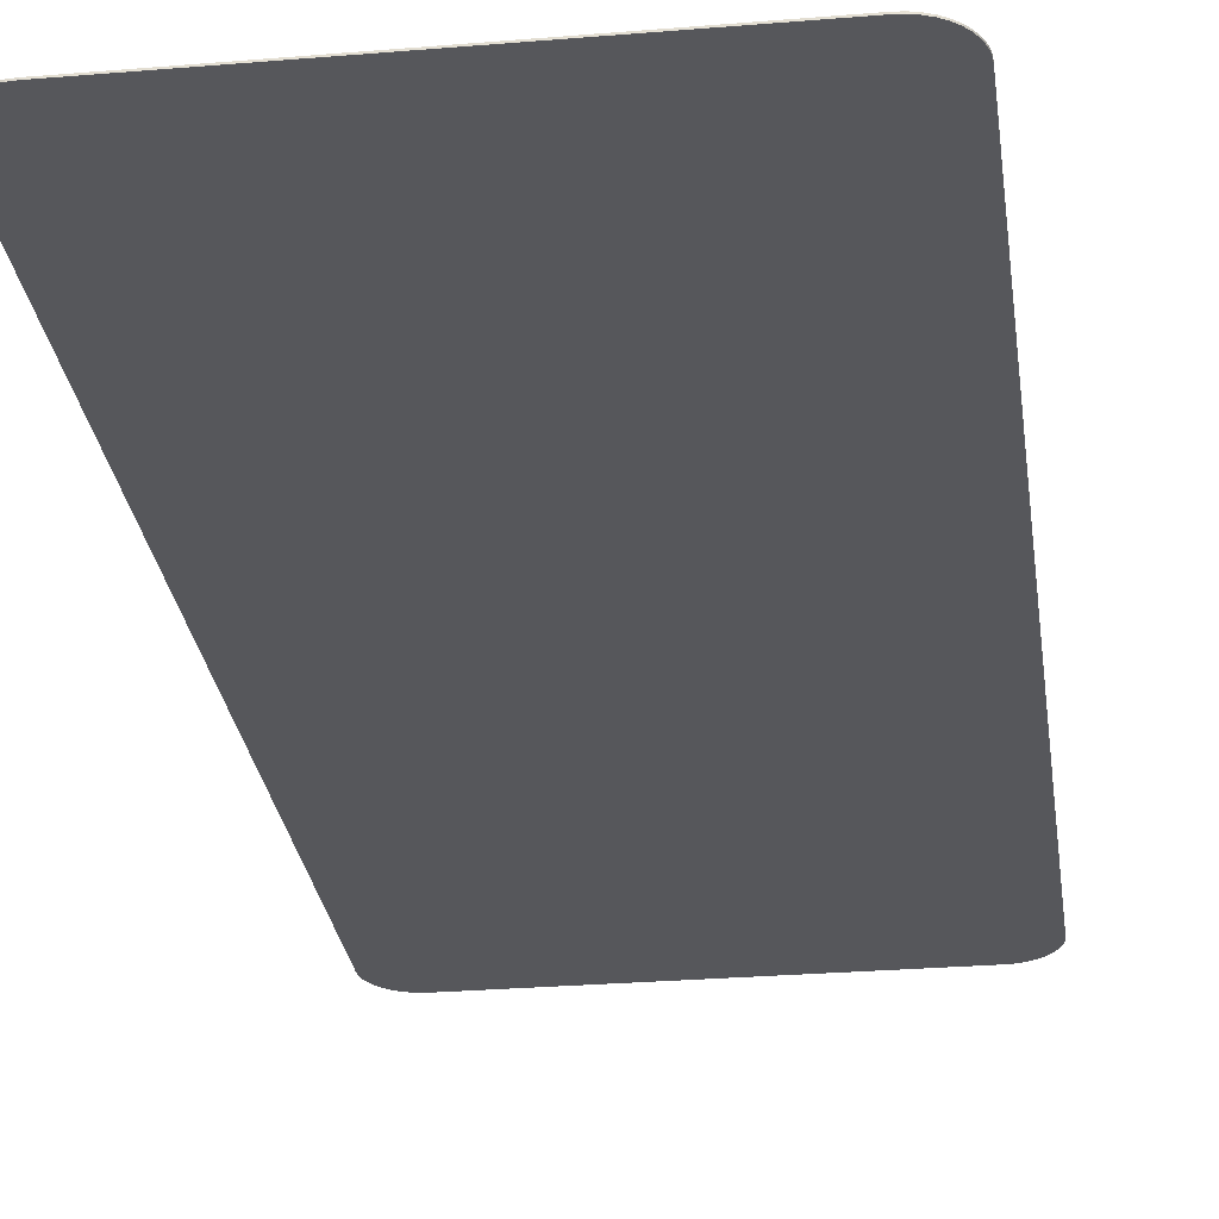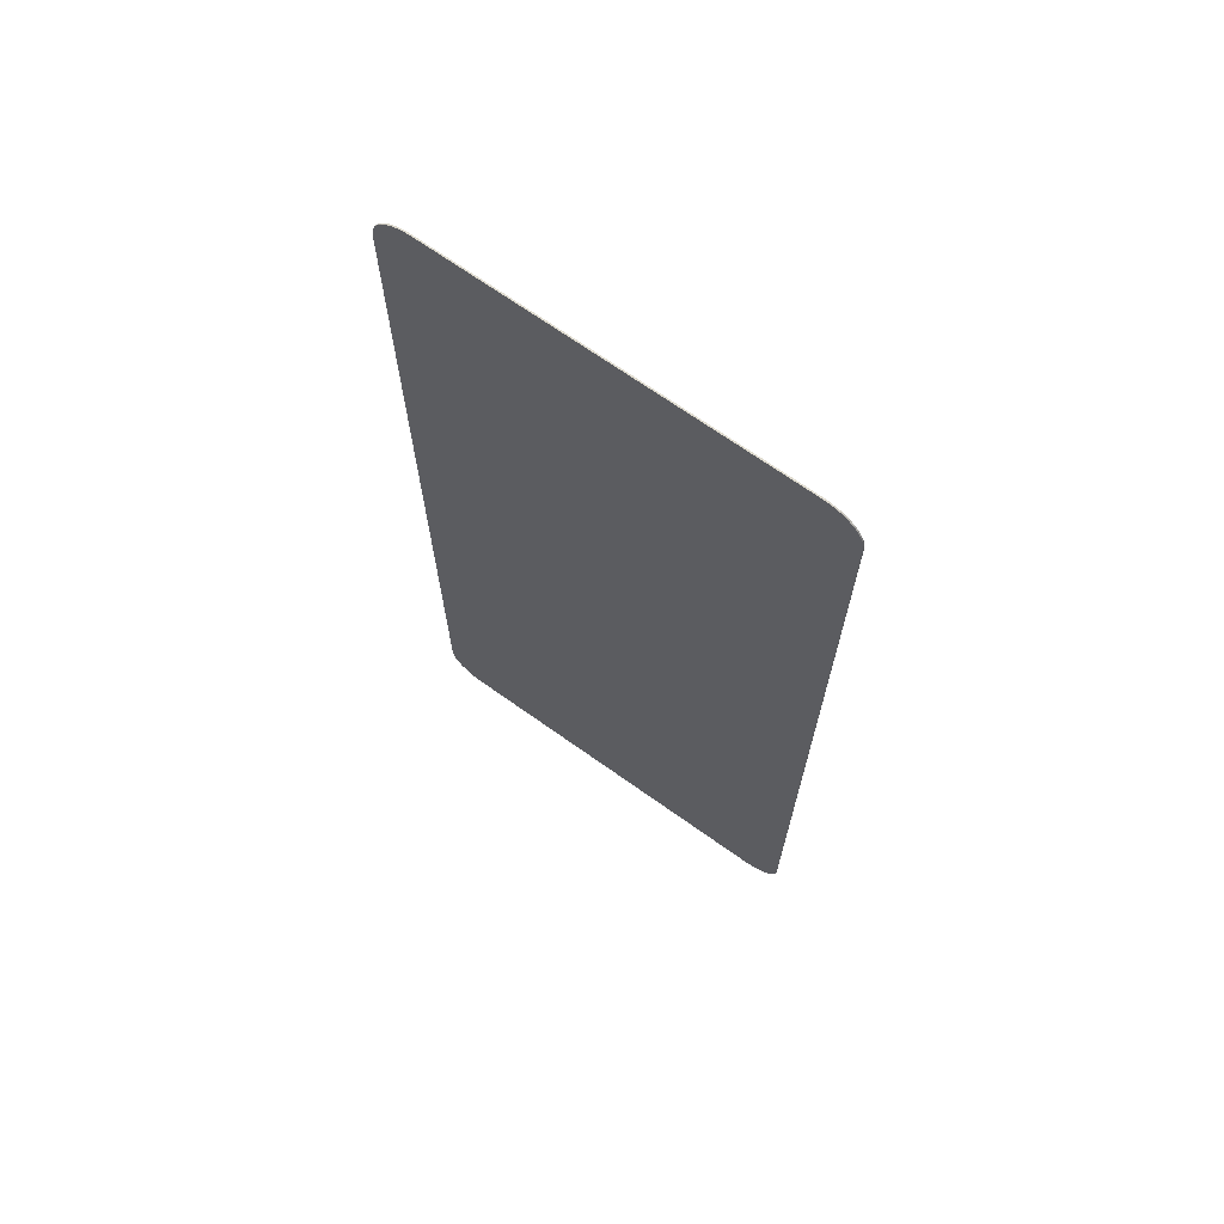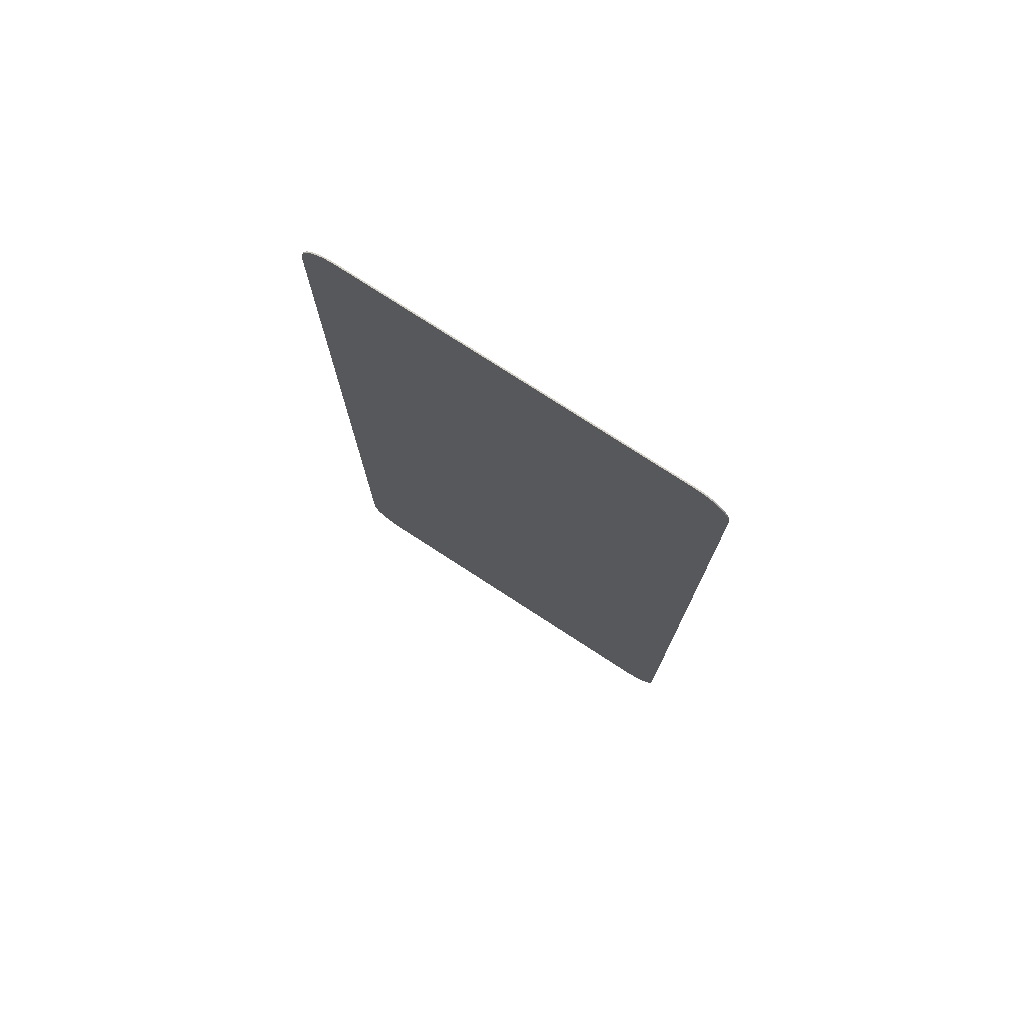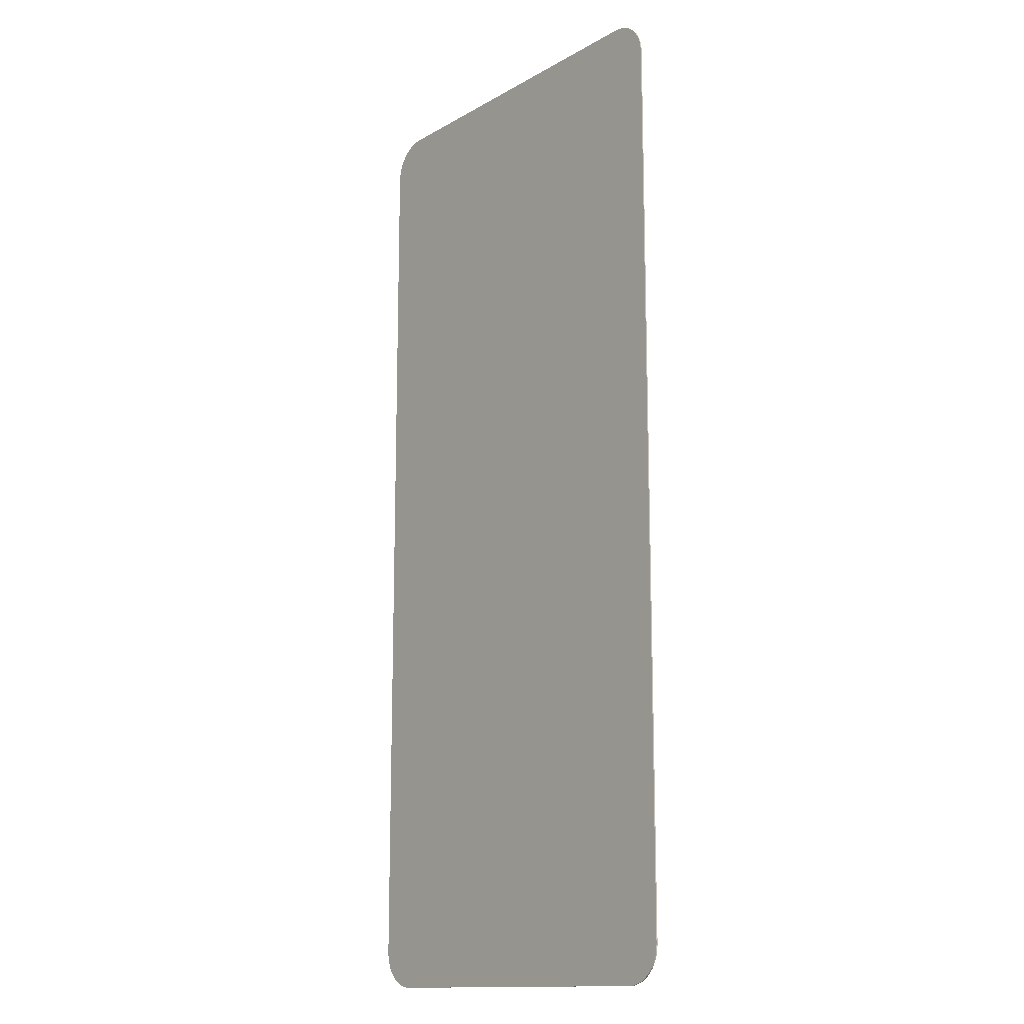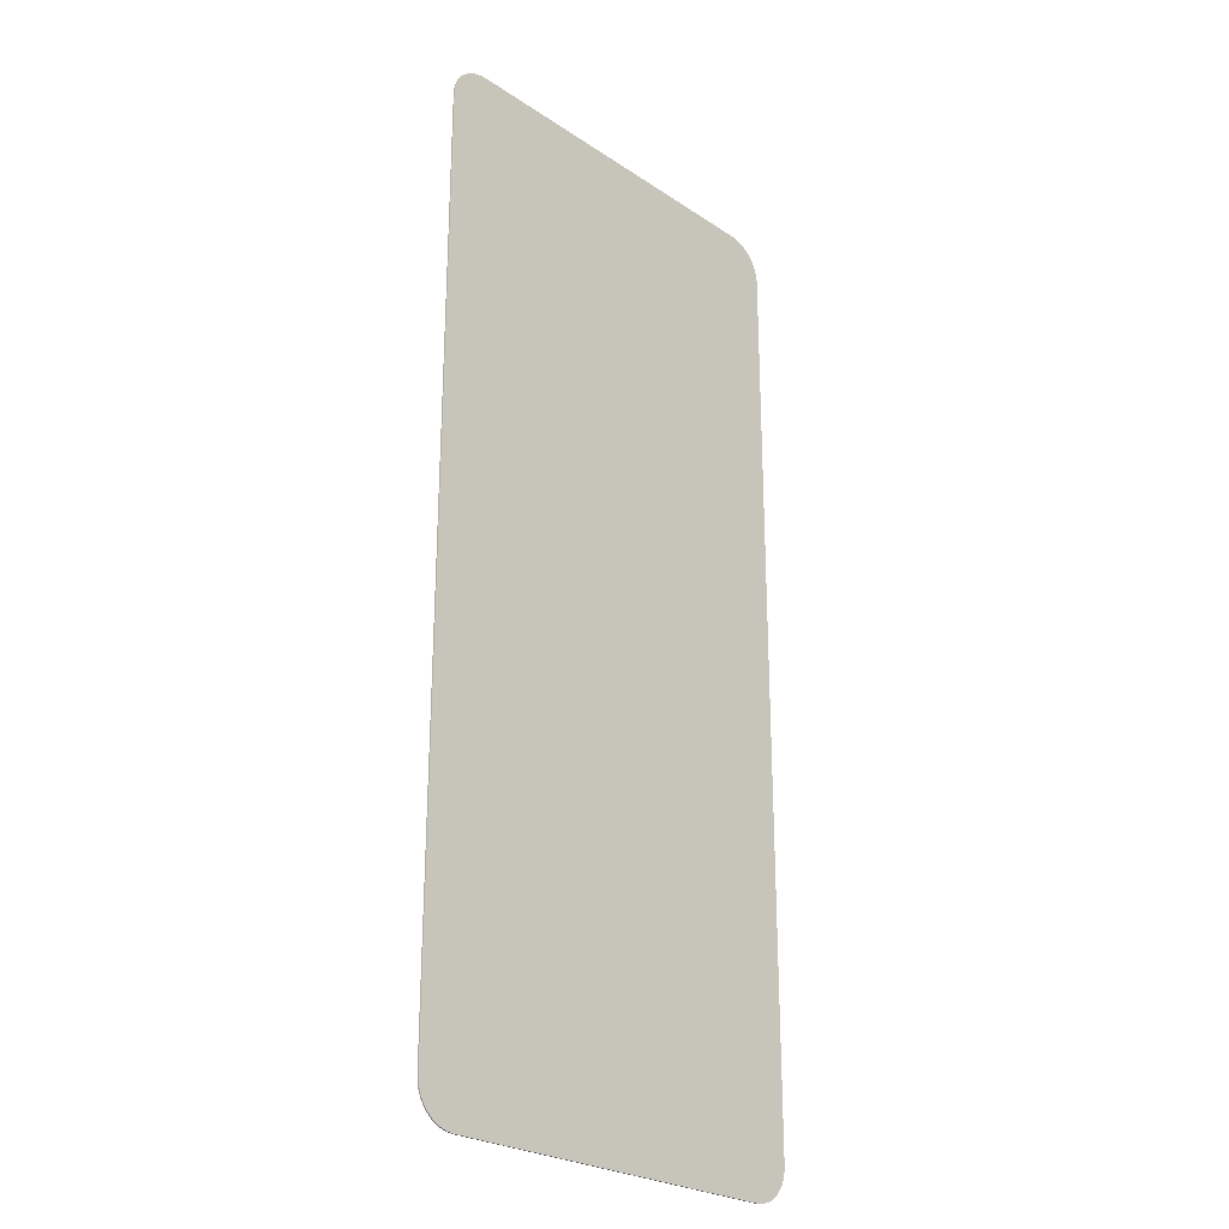
<metadata>
{"format":"obj","ext":"obj","renderer":"f3d","projection":"perspective","resolution":1024,"background":"white","views":[{"elev":-27.2,"azim":7.4,"up":"+Y"},{"elev":69.5,"azim":-144.6,"up":"+Z"},{"elev":76.7,"azim":33.0,"up":"+Z"},{"elev":-14.1,"azim":50.9,"up":"+Z"},{"elev":-25.6,"azim":-46.6,"up":"+Z"}]}
</metadata>
<code>
o Plane
v 0.2665 -0 0
v 0.325 -0 0.05851
v 0.2756 -0 0.00072
v 0.2846 -0 0.002864
v 0.2931 -0 0.006377
v 0.3009 -0 0.01117
v 0.3079 -0 0.01714
v 0.3138 -0 0.02412
v 0.3186 -0 0.03195
v 0.3221 -0 0.04043
v 0.3243 -0 0.04936
v -0.325 -0 0.05851
v -0.2665 -0 0
v -0.3243 -0 0.04936
v -0.3221 -0 0.04043
v -0.3186 -0 0.03195
v -0.3138 -0 0.02412
v -0.3079 -0 0.01714
v -0.3009 -0 0.01117
v -0.2931 -0 0.006377
v -0.2846 -0 0.002864
v -0.2756 -0 0.00072
v 0.325 0 1.441
v 0.2665 0 1.5
v 0.3243 0 1.451
v 0.3221 0 1.46
v 0.3186 0 1.468
v 0.3138 0 1.476
v 0.3079 0 1.483
v 0.3009 0 1.489
v 0.2931 0 1.494
v 0.2846 0 1.497
v 0.2756 0 1.499
v -0.2665 0 1.5
v -0.325 0 1.441
v -0.2756 0 1.499
v -0.2846 0 1.497
v -0.2931 0 1.494
v -0.3009 0 1.489
v -0.3079 0 1.483
v -0.3138 0 1.476
v -0.3186 0 1.468
v -0.3221 0 1.46
v -0.3243 0 1.451
v 0.2665 0.002 1.5
v 0.325 0.002 1.441
v 0.2756 0.002 1.499
v 0.2846 0.002 1.497
v 0.2931 0.002 1.494
v 0.3009 0.002 1.489
v 0.3079 0.002 1.483
v 0.3138 0.002 1.476
v 0.3186 0.002 1.468
v 0.3221 0.002 1.46
v 0.3243 0.002 1.451
v 0.325 0.002 0.05851
v 0.2665 0.002 -0
v 0.3243 0.002 0.04936
v 0.3221 0.002 0.04043
v 0.3186 0.002 0.03195
v 0.3138 0.002 0.02412
v 0.3079 0.002 0.01714
v 0.3009 0.002 0.01117
v 0.2931 0.002 0.006377
v 0.2846 0.002 0.002864
v 0.2756 0.002 0.00072
v -0.2665 0.002 -0
v -0.325 0.002 0.05851
v -0.2756 0.002 0.00072
v -0.2846 0.002 0.002864
v -0.2931 0.002 0.006377
v -0.3009 0.002 0.01117
v -0.3079 0.002 0.01714
v -0.3138 0.002 0.02412
v -0.3186 0.002 0.03195
v -0.3221 0.002 0.04043
v -0.3243 0.002 0.04936
v -0.325 0.002 1.441
v -0.2665 0.002 1.5
v -0.3243 0.002 1.451
v -0.3221 0.002 1.46
v -0.3186 0.002 1.468
v -0.3138 0.002 1.476
v -0.3079 0.002 1.483
v -0.3009 0.002 1.489
v -0.2931 0.002 1.494
v -0.2846 0.002 1.497
v -0.2756 0.002 1.499
f 56 58 59 60 61 62 63 64 65 66 57 67 69 70 71 72 73 74 75 76 77 68 78 80 81 82 83 84 85 86 87 88 79 45 47 48 49 50 51 52 53 54 55 46
f 1 13 67 57
f 12 35 78 68
f 34 24 45 79
f 1 3 4 5 6 7 8 9 10 11 2 23 25 26 27 28 29 30 31 32 33 24 34 36 37 38 39 40 41 42 43 44 35 12 14 15 16 17 18 19 20 21 22 13
f 23 46 55 25
f 25 55 54 26
f 26 54 53 27
f 27 53 52 28
f 28 52 51 29
f 29 51 50 30
f 30 50 49 31
f 31 49 48 32
f 32 48 47 33
f 33 47 45 24
f 78 35 44 80
f 80 44 43 81
f 81 43 42 82
f 82 42 41 83
f 83 41 40 84
f 84 40 39 85
f 85 39 38 86
f 86 38 37 87
f 87 37 36 88
f 88 36 34 79
f 12 68 77 14
f 14 77 76 15
f 15 76 75 16
f 16 75 74 17
f 17 74 73 18
f 18 73 72 19
f 19 72 71 20
f 20 71 70 21
f 21 70 69 22
f 22 69 67 13
f 56 2 11 58
f 58 11 10 59
f 59 10 9 60
f 60 9 8 61
f 61 8 7 62
f 62 7 6 63
f 63 6 5 64
f 64 5 4 65
f 65 4 3 66
f 66 3 1 57
f 23 2 56 46

</code>
